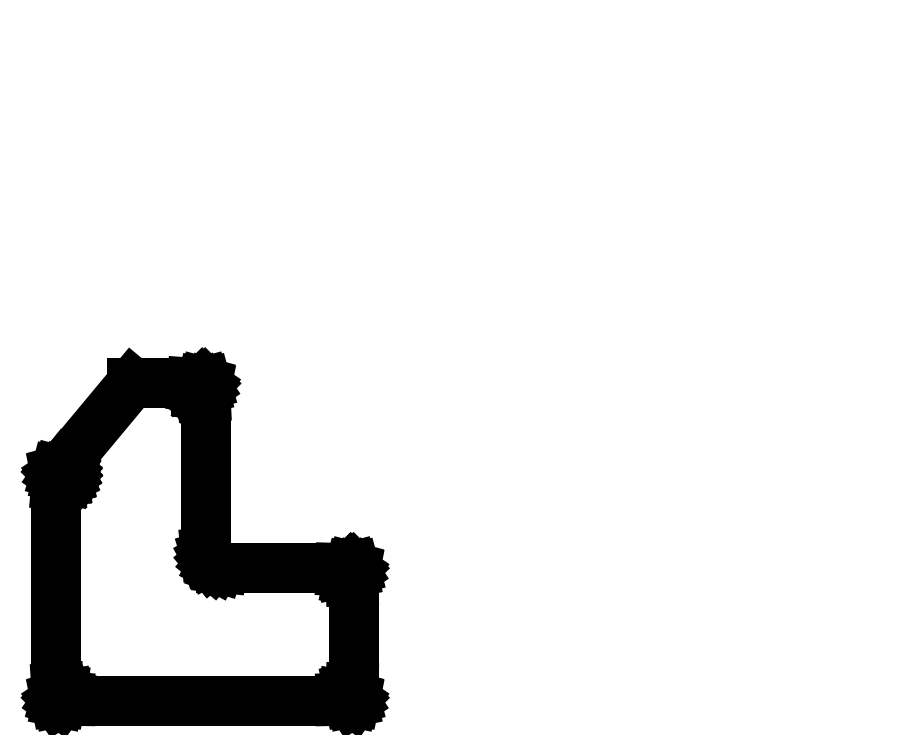
<metadata>
{"format":"dxf","ext":"dxf","renderer":"ezdxf+matplotlib","layout":"modelspace","background":"white","min_lineweight":24,"dpi":150}
</metadata>
<code>
0
SECTION
2
ENTITIES
0
LINE
8
Layer 1
10
0.7937
20
297.8
11
-0.7937
21
296.2
0
LINE
8
Layer 1
10
0
20
298.3
11
0
21
295.7
0
LINE
8
Layer 1
10
2.117
20
295.9
11
1.058
21
294.9
0
LINE
8
Layer 1
10
1.587
20
296.5
11
0.5292
21
295.4
0
LINE
8
Layer 1
10
1.058
20
297
11
0
21
295.9
0
LINE
8
0
10
-499.8
20
-115.3
11
-499.8
21
-113.5
0
LINE
8
0
10
-499.8
20
-113.5
11
-500.2
21
-111.8
0
LINE
8
0
10
-500.2
20
-111.8
11
-500.9
21
-110.2
0
LINE
8
0
10
-500.9
20
-110.2
11
-502.1
21
-108.8
0
LINE
8
0
10
-502.1
20
-108.8
11
-503.5
21
-107.8
0
LINE
8
0
10
-503.5
20
-107.8
11
-505.1
21
-107.1
0
LINE
8
0
10
-505.1
20
-107.1
11
-506.8
21
-106.8
0
LINE
8
0
10
-506.8
20
-106.8
11
-508.6
21
-106.9
0
LINE
8
0
10
-508.6
20
-106.9
11
-508.6
21
21.37
0
LINE
8
0
10
-508.6
20
21.37
11
-507.3
21
21.25
0
LINE
8
0
10
-507.3
20
21.25
11
-506
21
21.35
0
LINE
8
0
10
-506
20
21.35
11
-504.8
21
21.66
0
LINE
8
0
10
-504.8
20
21.66
11
-503.6
21
22.18
0
LINE
8
0
10
-503.6
20
22.18
11
-502.6
21
22.87
0
LINE
8
0
10
-502.6
20
22.87
11
-501.7
21
23.74
0
LINE
8
0
10
-501.7
20
23.74
11
-500.9
21
24.76
0
LINE
8
0
10
-500.9
20
24.76
11
-500.3
21
25.93
0
LINE
8
0
10
-500.3
20
25.93
11
-499.9
21
27.19
0
LINE
8
0
10
-499.9
20
27.19
11
-499.8
21
28.46
0
LINE
8
0
10
-499.8
20
28.46
11
-499.8
21
29.72
0
LINE
8
0
10
-499.8
20
29.72
11
-500.1
21
30.95
0
LINE
8
0
10
-500.1
20
30.95
11
-500.5
21
32.12
0
LINE
8
0
10
-500.5
20
32.12
11
-501.2
21
33.2
0
LINE
8
0
10
-501.2
20
33.2
11
-502.1
21
34.16
0
LINE
8
0
10
-502.1
20
34.16
11
-503.1
21
34.98
0
LINE
8
0
10
-503.1
20
34.98
11
-460.5
21
86.2
0
LINE
8
0
10
-460.5
20
86.2
11
-422.6
21
86.2
0
LINE
8
0
10
-422.6
20
86.2
11
-422.7
21
84.38
0
LINE
8
0
10
-422.7
20
84.38
11
-422.4
21
82.61
0
LINE
8
0
10
-422.4
20
82.61
11
-421.7
21
80.96
0
LINE
8
0
10
-421.7
20
80.96
11
-420.6
21
79.51
0
LINE
8
0
10
-420.6
20
79.51
11
-419.2
21
78.37
0
LINE
8
0
10
-419.2
20
78.37
11
-417.6
21
77.61
0
LINE
8
0
10
-417.6
20
77.61
11
-415.8
21
77.27
0
LINE
8
0
10
-415.8
20
77.27
11
-414
21
77.35
0
LINE
8
0
10
-414
20
77.35
11
-414
21
-21.15
0
LINE
8
0
10
-414
20
-21.15
11
-413.8
21
-23.11
0
LINE
8
0
10
-413.8
20
-23.11
11
-413.2
21
-24.98
0
LINE
8
0
10
-413.2
20
-24.98
11
-412.3
21
-26.7
0
LINE
8
0
10
-412.3
20
-26.7
11
-411.1
21
-28.22
0
LINE
8
0
10
-411.1
20
-28.22
11
-409.5
21
-29.47
0
LINE
8
0
10
-409.5
20
-29.47
11
-407.8
21
-30.39
0
LINE
8
0
10
-407.8
20
-30.39
11
-405.9
21
-30.96
0
LINE
8
0
10
-405.9
20
-30.96
11
-404
21
-31.15
0
LINE
8
0
10
-404
20
-31.15
11
-328.7
21
-31.15
0
LINE
8
0
10
-328.7
20
-31.15
11
-328.7
21
-32.9
0
LINE
8
0
10
-328.7
20
-32.9
11
-328.4
21
-34.58
0
LINE
8
0
10
-328.4
20
-34.58
11
-327.7
21
-36.14
0
LINE
8
0
10
-327.7
20
-36.14
11
-326.6
21
-37.52
0
LINE
8
0
10
-326.6
20
-37.52
11
-325.2
21
-38.61
0
LINE
8
0
10
-325.2
20
-38.61
11
-323.7
21
-39.35
0
LINE
8
0
10
-323.7
20
-39.35
11
-322
21
-39.72
0
LINE
8
0
10
-322
20
-39.72
11
-320.2
21
-39.69
0
LINE
8
0
10
-320.2
20
-39.69
11
-320.2
21
-106.8
0
LINE
8
0
10
-320.2
20
-106.8
11
-322
21
-106.8
0
LINE
8
0
10
-322
20
-106.8
11
-323.6
21
-107.1
0
LINE
8
0
10
-323.6
20
-107.1
11
-325.2
21
-107.9
0
LINE
8
0
10
-325.2
20
-107.9
11
-326.5
21
-109
0
LINE
8
0
10
-326.5
20
-109
11
-327.6
21
-110.3
0
LINE
8
0
10
-327.6
20
-110.3
11
-328.4
21
-111.9
0
LINE
8
0
10
-328.4
20
-111.9
11
-328.7
21
-113.5
0
LINE
8
0
10
-328.7
20
-113.5
11
-328.7
21
-115.3
0
LINE
8
0
10
-328.7
20
-115.3
11
-499.8
21
-115.3
0
LINE
8
0
10
-499.8
20
-115.3
11
-499.8
21
-115.3
0
LINE
8
0
10
-413.3
20
84.75
11
-413.6
21
85.7
0
LINE
8
0
10
-413.6
20
85.7
11
-414.3
21
86.39
0
LINE
8
0
10
-414.3
20
86.39
11
-415.2
21
86.65
0
LINE
8
0
10
-415.2
20
86.65
11
-416.2
21
86.39
0
LINE
8
0
10
-416.2
20
86.39
11
-416.9
21
85.7
0
LINE
8
0
10
-416.9
20
85.7
11
-417.1
21
84.75
0
LINE
8
0
10
-417.1
20
84.75
11
-417
21
84.01
0
LINE
8
0
10
-417
20
84.01
11
-416.6
21
83.4
0
LINE
8
0
10
-416.6
20
83.4
11
-416
21
83
0
LINE
8
0
10
-416
20
83
11
-415.2
21
82.85
0
LINE
8
0
10
-415.2
20
82.85
11
-414.5
21
83
0
LINE
8
0
10
-414.5
20
83
11
-413.9
21
83.4
0
LINE
8
0
10
-413.9
20
83.4
11
-413.5
21
84.01
0
LINE
8
0
10
-413.5
20
84.01
11
-413.3
21
84.75
0
LINE
8
0
10
-413.3
20
84.75
11
-413.3
21
84.75
0
LINE
8
0
10
-505.3
20
28.75
11
-505.6
21
29.7
0
LINE
8
0
10
-505.6
20
29.7
11
-506.3
21
30.39
0
LINE
8
0
10
-506.3
20
30.39
11
-507.2
21
30.65
0
LINE
8
0
10
-507.2
20
30.65
11
-508.2
21
30.39
0
LINE
8
0
10
-508.2
20
30.39
11
-508.9
21
29.7
0
LINE
8
0
10
-508.9
20
29.7
11
-509.1
21
28.75
0
LINE
8
0
10
-509.1
20
28.75
11
-509
21
28.01
0
LINE
8
0
10
-509
20
28.01
11
-508.6
21
27.4
0
LINE
8
0
10
-508.6
20
27.4
11
-508
21
27
0
LINE
8
0
10
-508
20
27
11
-507.2
21
26.85
0
LINE
8
0
10
-507.2
20
26.85
11
-506.5
21
27
0
LINE
8
0
10
-506.5
20
27
11
-505.9
21
27.4
0
LINE
8
0
10
-505.9
20
27.4
11
-505.5
21
28.01
0
LINE
8
0
10
-505.5
20
28.01
11
-505.3
21
28.75
0
LINE
8
0
10
-505.3
20
28.75
11
-505.3
21
28.75
0
LINE
8
0
10
-319.3
20
-32.25
11
-319.6
21
-31.3
0
LINE
8
0
10
-319.6
20
-31.3
11
-320.3
21
-30.61
0
LINE
8
0
10
-320.3
20
-30.61
11
-321.2
21
-30.35
0
LINE
8
0
10
-321.2
20
-30.35
11
-322.2
21
-30.61
0
LINE
8
0
10
-322.2
20
-30.61
11
-322.9
21
-31.3
0
LINE
8
0
10
-322.9
20
-31.3
11
-323.1
21
-32.25
0
LINE
8
0
10
-323.1
20
-32.25
11
-323
21
-32.99
0
LINE
8
0
10
-323
20
-32.99
11
-322.6
21
-33.6
0
LINE
8
0
10
-322.6
20
-33.6
11
-322
21
-34
0
LINE
8
0
10
-322
20
-34
11
-321.2
21
-34.15
0
LINE
8
0
10
-321.2
20
-34.15
11
-320.5
21
-34
0
LINE
8
0
10
-320.5
20
-34
11
-319.9
21
-33.6
0
LINE
8
0
10
-319.9
20
-33.6
11
-319.5
21
-32.99
0
LINE
8
0
10
-319.5
20
-32.99
11
-319.3
21
-32.25
0
LINE
8
0
10
-319.3
20
-32.25
11
-319.3
21
-32.25
0
LINE
8
0
10
-319.3
20
-114.3
11
-319.6
21
-113.3
0
LINE
8
0
10
-319.6
20
-113.3
11
-320.3
21
-112.6
0
LINE
8
0
10
-320.3
20
-112.6
11
-321.2
21
-112.4
0
LINE
8
0
10
-321.2
20
-112.4
11
-322.2
21
-112.6
0
LINE
8
0
10
-322.2
20
-112.6
11
-322.9
21
-113.3
0
LINE
8
0
10
-322.9
20
-113.3
11
-323.1
21
-114.3
0
LINE
8
0
10
-323.1
20
-114.3
11
-323
21
-115
0
LINE
8
0
10
-323
20
-115
11
-322.6
21
-115.6
0
LINE
8
0
10
-322.6
20
-115.6
11
-322
21
-116
0
LINE
8
0
10
-322
20
-116
11
-321.2
21
-116.2
0
LINE
8
0
10
-321.2
20
-116.2
11
-320.5
21
-116
0
LINE
8
0
10
-320.5
20
-116
11
-319.9
21
-115.6
0
LINE
8
0
10
-319.9
20
-115.6
11
-319.5
21
-115
0
LINE
8
0
10
-319.5
20
-115
11
-319.3
21
-114.3
0
LINE
8
0
10
-319.3
20
-114.3
11
-319.3
21
-114.3
0
LINE
8
0
10
-505.3
20
-114.3
11
-505.6
21
-113.3
0
LINE
8
0
10
-505.6
20
-113.3
11
-506.3
21
-112.6
0
LINE
8
0
10
-506.3
20
-112.6
11
-507.2
21
-112.4
0
LINE
8
0
10
-507.2
20
-112.4
11
-508.2
21
-112.6
0
LINE
8
0
10
-508.2
20
-112.6
11
-508.9
21
-113.3
0
LINE
8
0
10
-508.9
20
-113.3
11
-509.1
21
-114.3
0
LINE
8
0
10
-509.1
20
-114.3
11
-509
21
-115
0
LINE
8
0
10
-509
20
-115
11
-508.6
21
-115.6
0
LINE
8
0
10
-508.6
20
-115.6
11
-508
21
-116
0
LINE
8
0
10
-508
20
-116
11
-507.2
21
-116.2
0
LINE
8
0
10
-507.2
20
-116.2
11
-506.5
21
-116
0
LINE
8
0
10
-506.5
20
-116
11
-505.9
21
-115.6
0
LINE
8
0
10
-505.9
20
-115.6
11
-505.5
21
-115
0
LINE
8
0
10
-505.5
20
-115
11
-505.3
21
-114.3
0
LINE
8
0
10
-505.3
20
-114.3
11
-505.3
21
-114.3
0
LINE
8
Layer 1
10
0.7937
20
297.8
11
-0.7937
21
296.2
0
LINE
8
Layer 1
10
0
20
298.3
11
0
21
295.7
0
LINE
8
Layer 1
10
2.117
20
295.9
11
1.058
21
294.9
0
LINE
8
Layer 1
10
1.587
20
296.5
11
0.5292
21
295.4
0
LINE
8
Layer 1
10
1.058
20
297
11
0
21
295.9
0
ENDSEC
0
EOF

</code>
